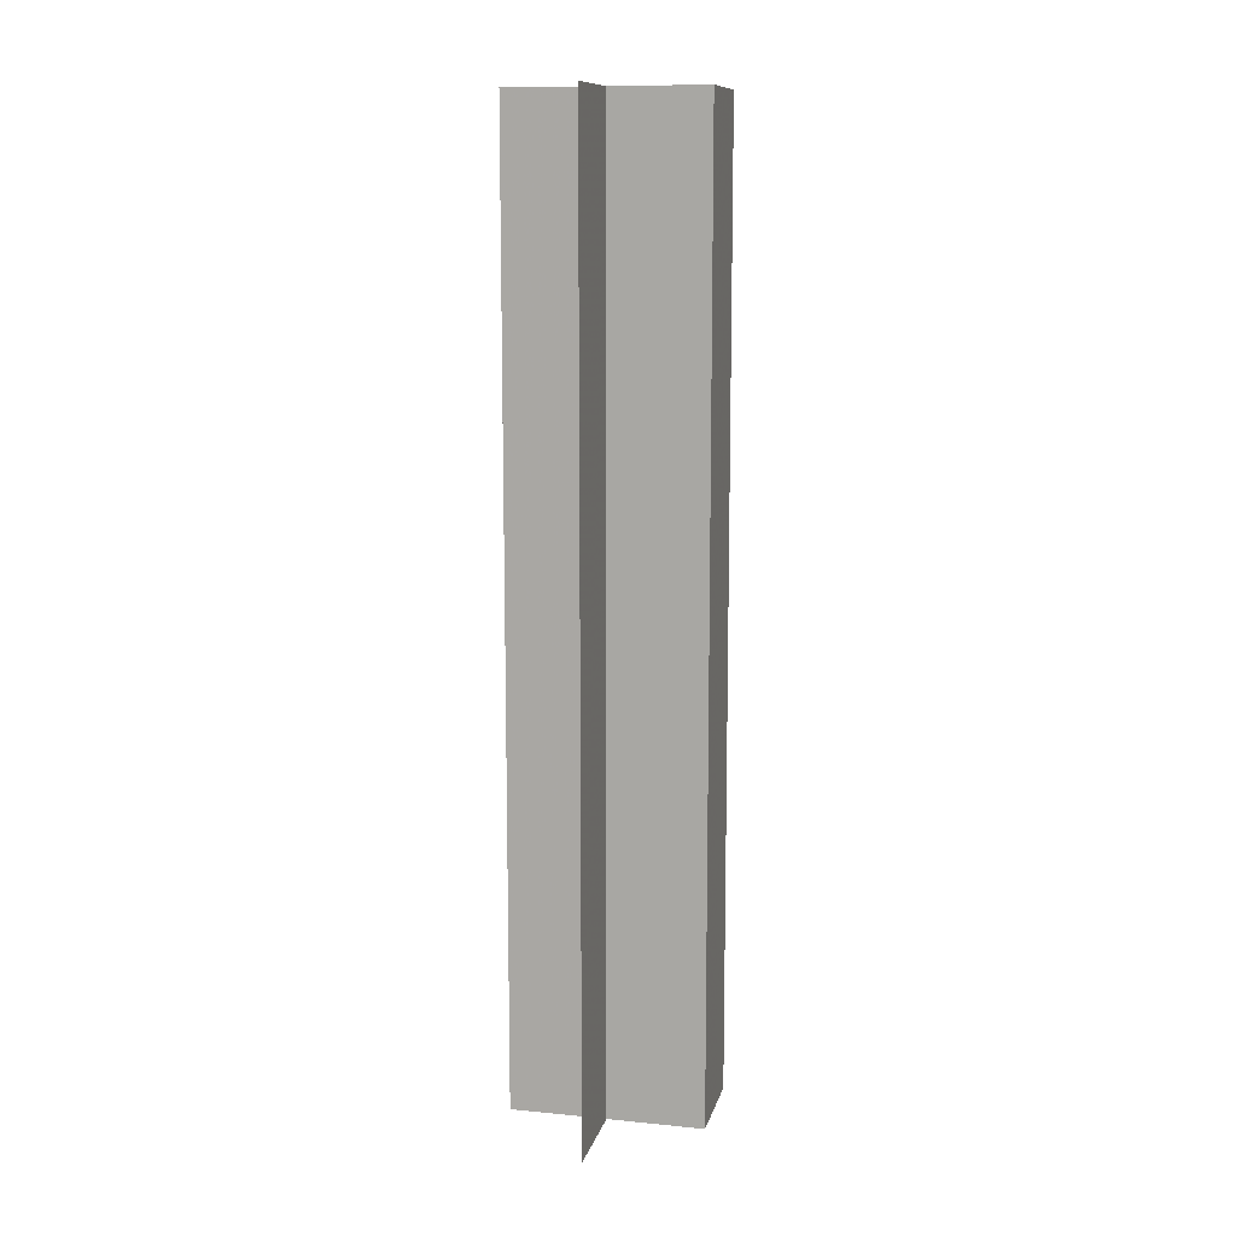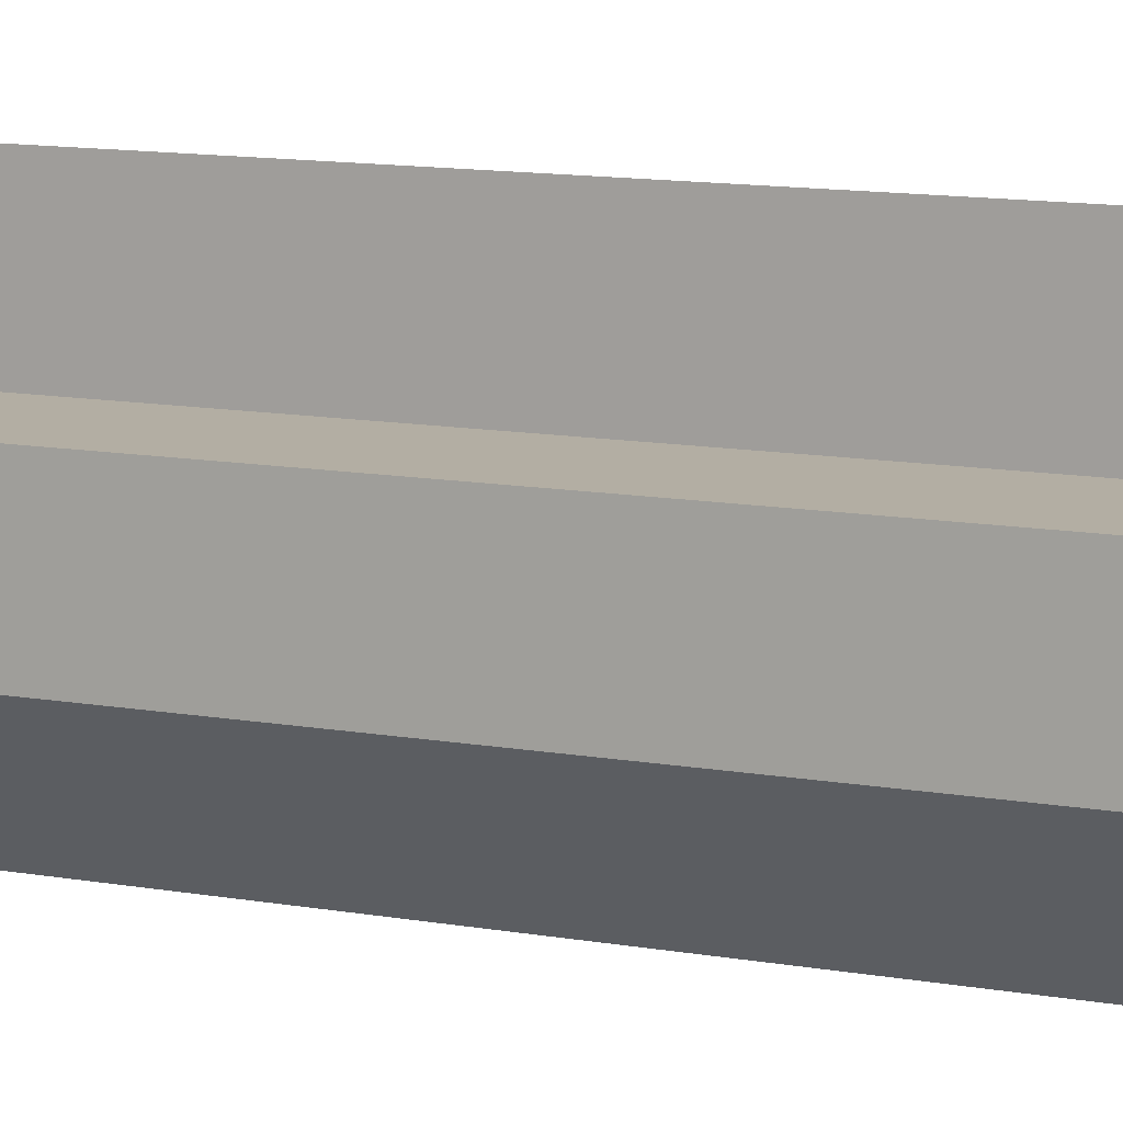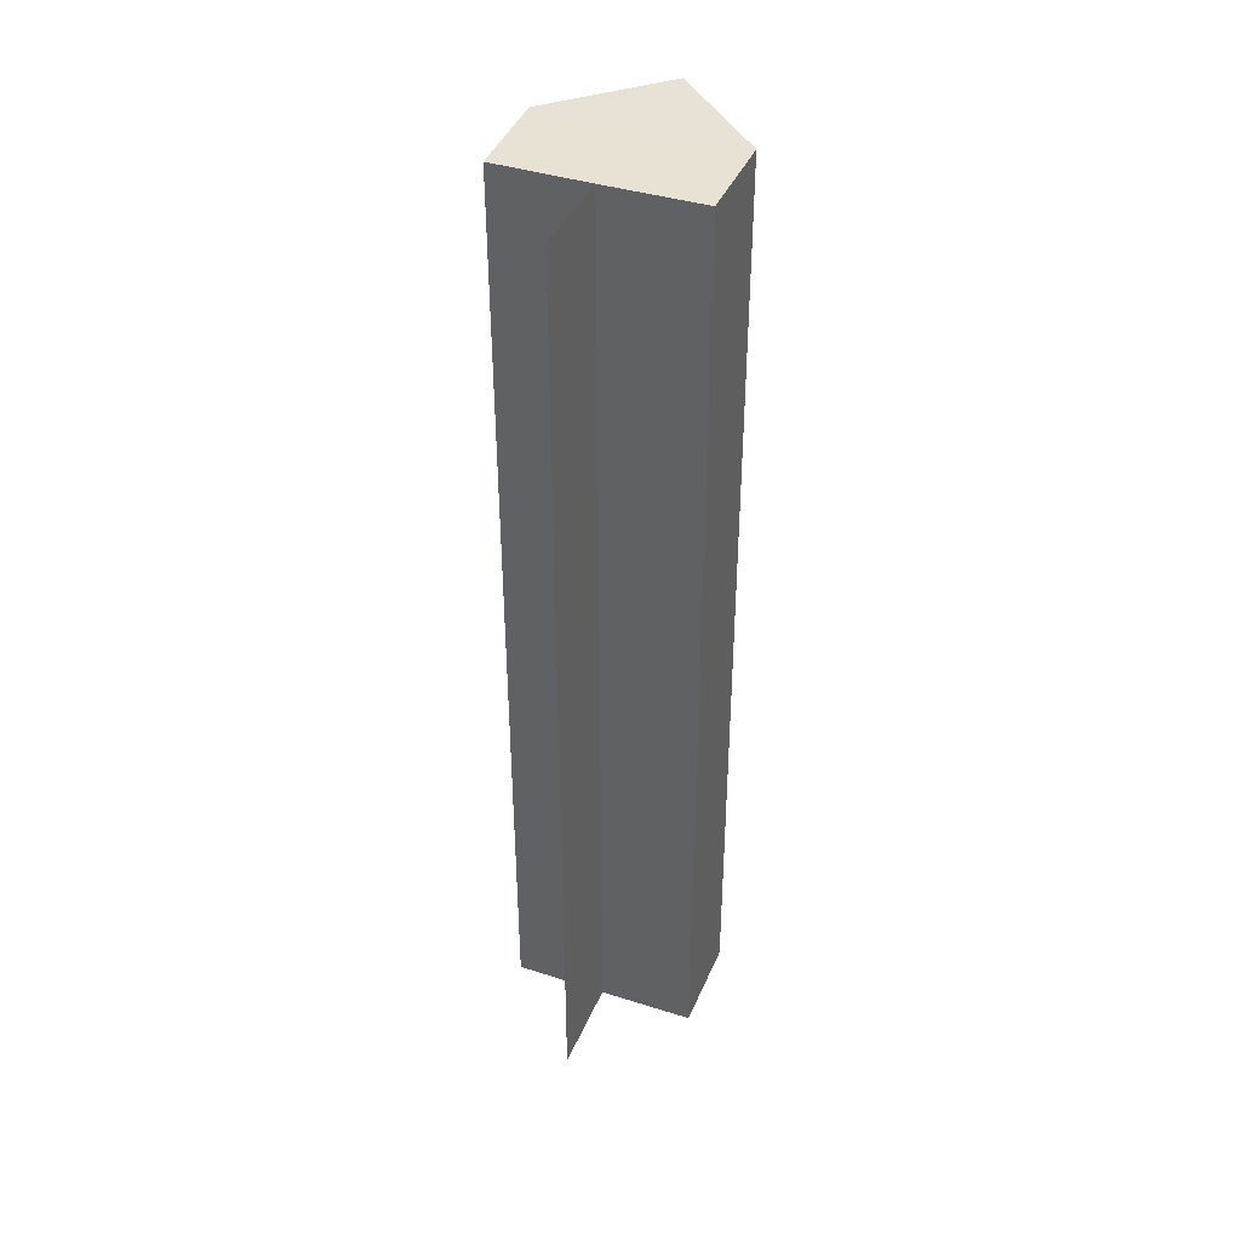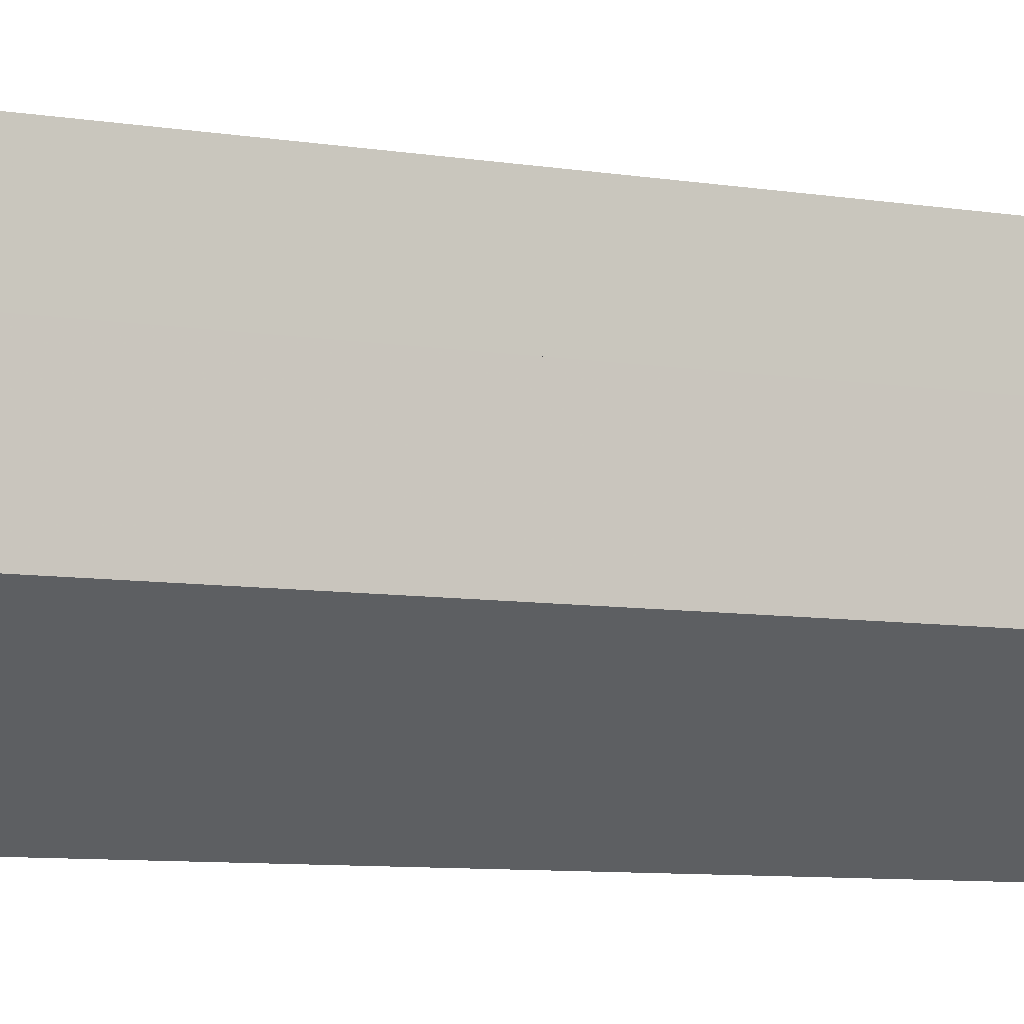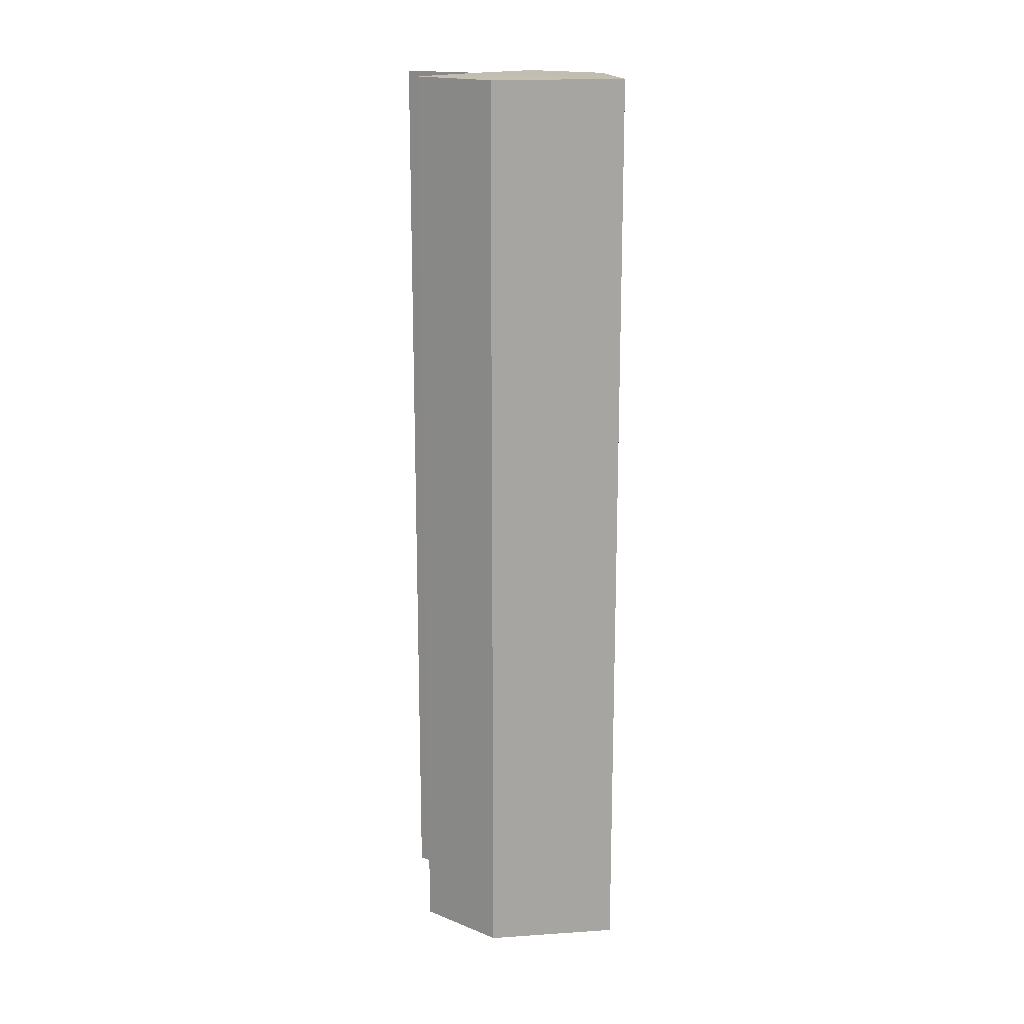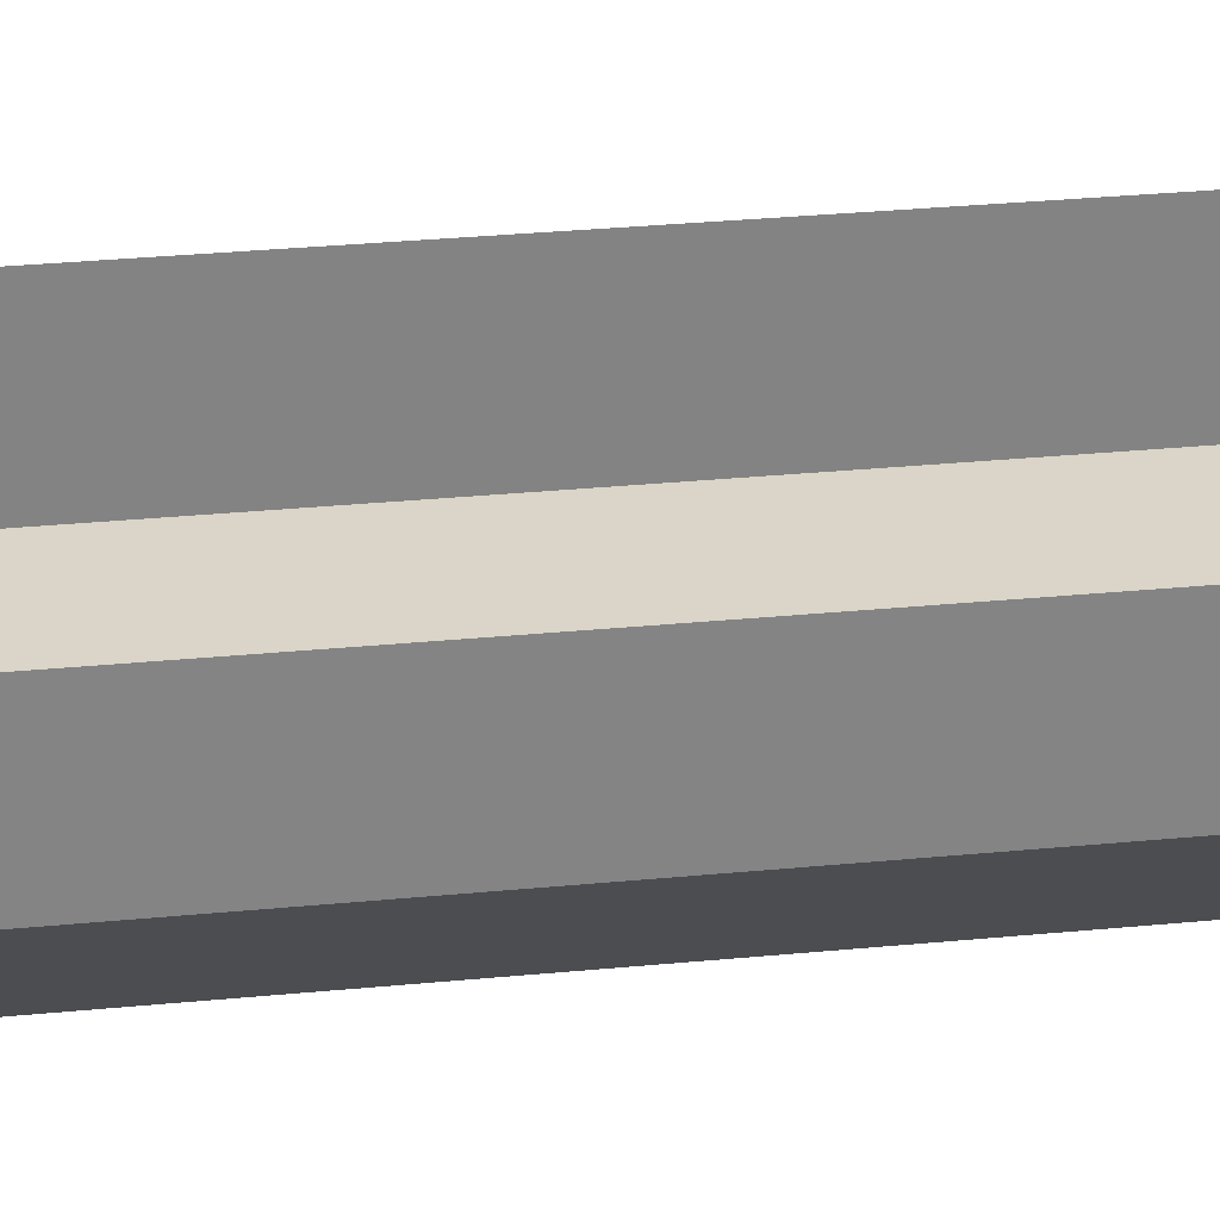
<metadata>
{"format":"obj","ext":"obj","renderer":"f3d","projection":"perspective","resolution":1024,"background":"white","views":[{"elev":11.4,"azim":-166.8,"up":"+Z"},{"elev":11.3,"azim":-65.3,"up":"+Y"},{"elev":40.5,"azim":-158.6,"up":"+Z"},{"elev":-6.9,"azim":-118.3,"up":"+Y"},{"elev":16.8,"azim":-51.8,"up":"+Z"},{"elev":29.0,"azim":81.6,"up":"+Y"}]}
</metadata>
<code>
o 29005
v 2227 1866 8.755
v 2227 1866 8.755
v 2227 1866 8.655
v 2227 1866 8.755
v 2227 1866 8.655
v 2227 1866 8.755
v 2227 1866 8.655
v 2227 1866 8.755
v 2227 1866 8.655
v 2227 1866 8.755
v 2227 1866 8.755
v 2227 1866 8.755
v 2227 1866 8.755
v 2227 1866 8.755
v 2227 1866 8.755
v 2227 1866 8.655
v 2227 1866 8.655
v 2227 1866 8.655
v 2227 1866 8.755
v 2227 1866 8.755
v 2227 1866 8.755
v 2227 1866 8.755
v 2227 1866 8.655
v 2227 1866 8.655
v 2227 1866 8.655
v 2227 1866 8.755
v 2227 1866 8.655
v 2227 1866 8.755
v 2227 1866 8.755
v 2227 1866 8.755
v 2227 1866 8.755
v 2227 1866 8.755
v 2227 1866 8.655
v 2227 1866 8.755
v 2227 1866 8.655
v 2227 1866 8.655
v 2227 1866 8.655
v 2227 1866 8.655
v 2227 1866 8.655
v 2227 1866 8.655
v 2227 1866 8.655
v 2227 1866 8.655
v 2227 1866 8.655
f 1 2 3
f 4 1 5
f 5 6 7
f 7 8 9
f 10 11 8
f 10 8 12
f 10 13 11
f 10 12 14
f 10 15 13
f 10 14 15
f 16 13 17
f 18 19 16
f 20 21 18
f 21 22 23
f 24 14 25
f 24 26 27
f 28 29 24
f 28 30 24
f 31 32 33
f 34 32 35
f 33 15 36
f 35 15 36
f 37 38 39
f 37 40 38
f 37 39 41
f 37 42 40
f 37 41 43
f 37 43 42

</code>
